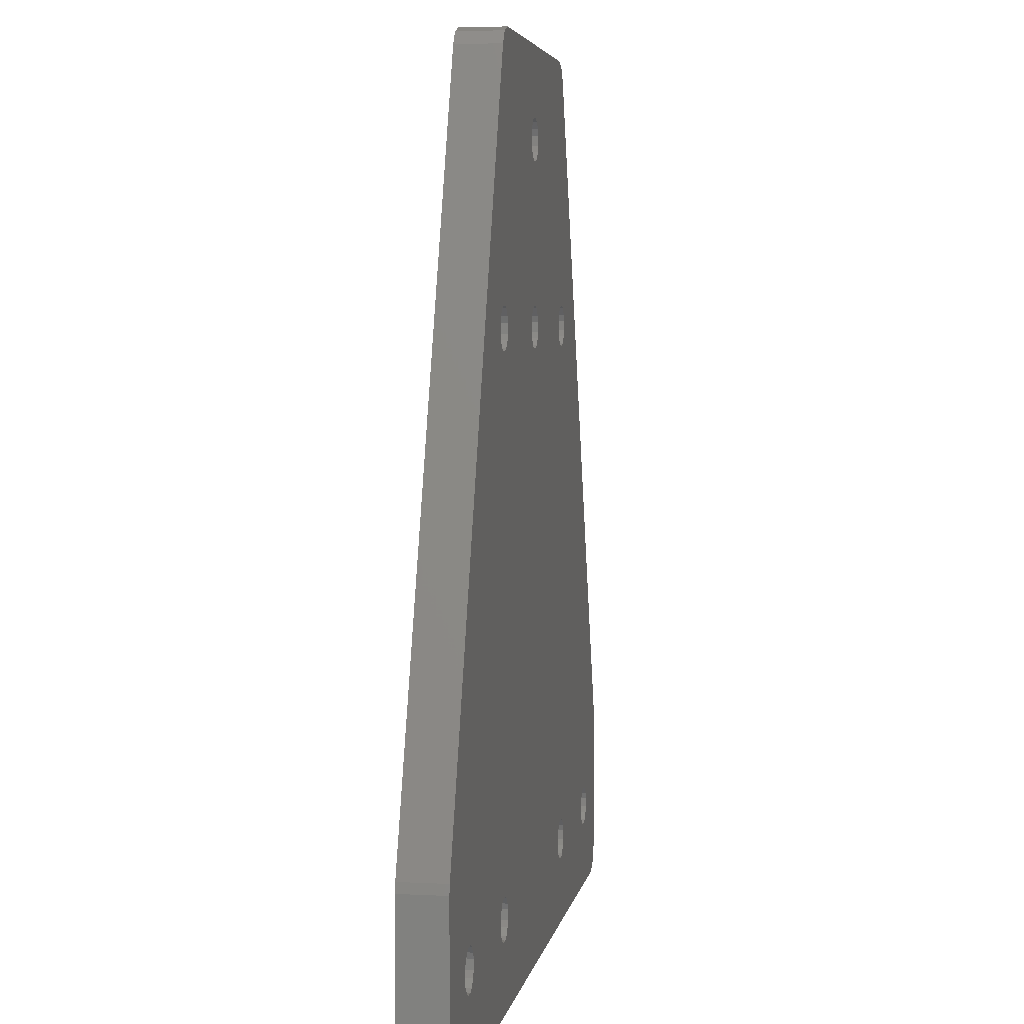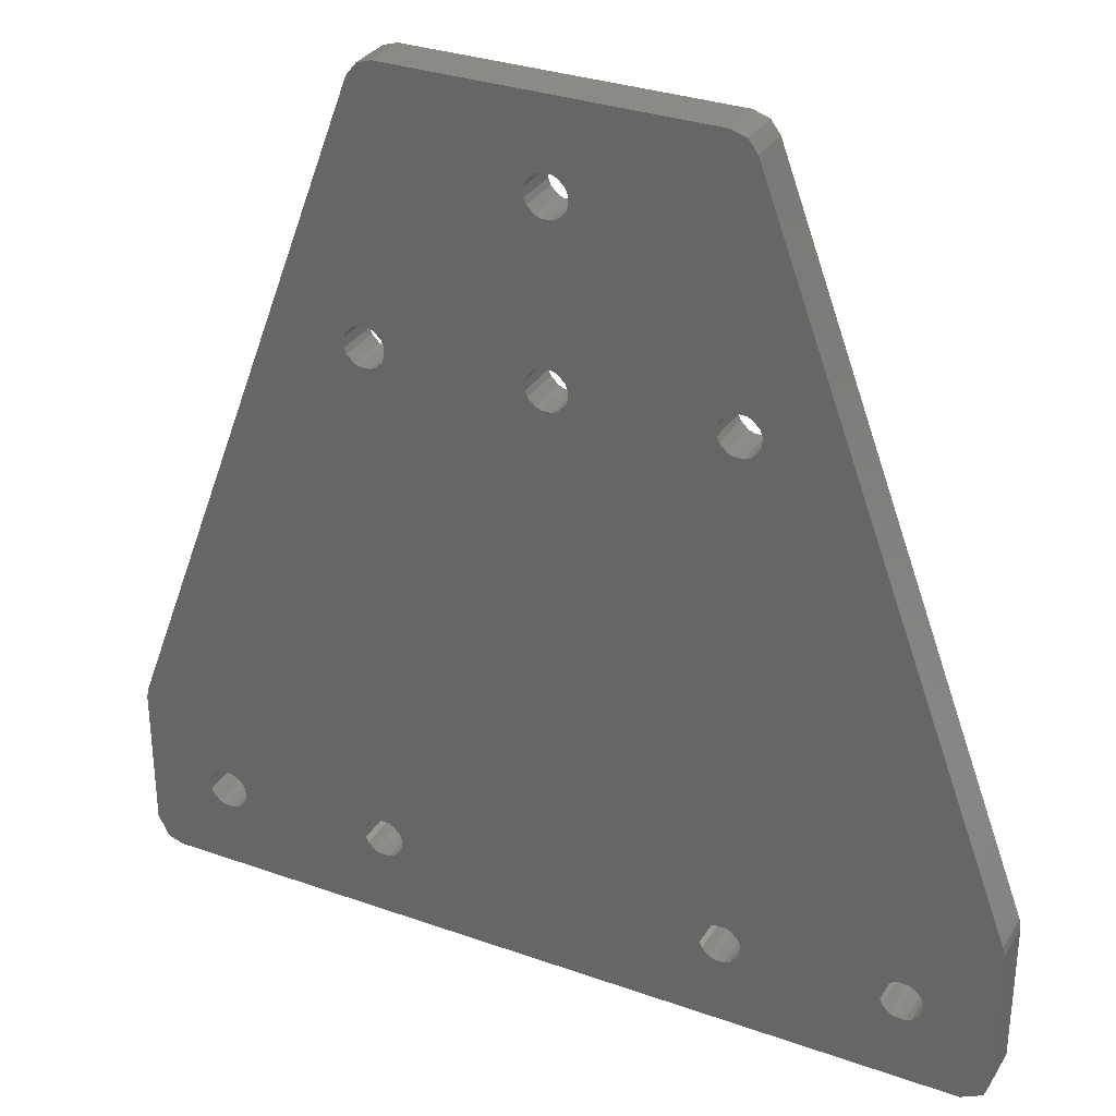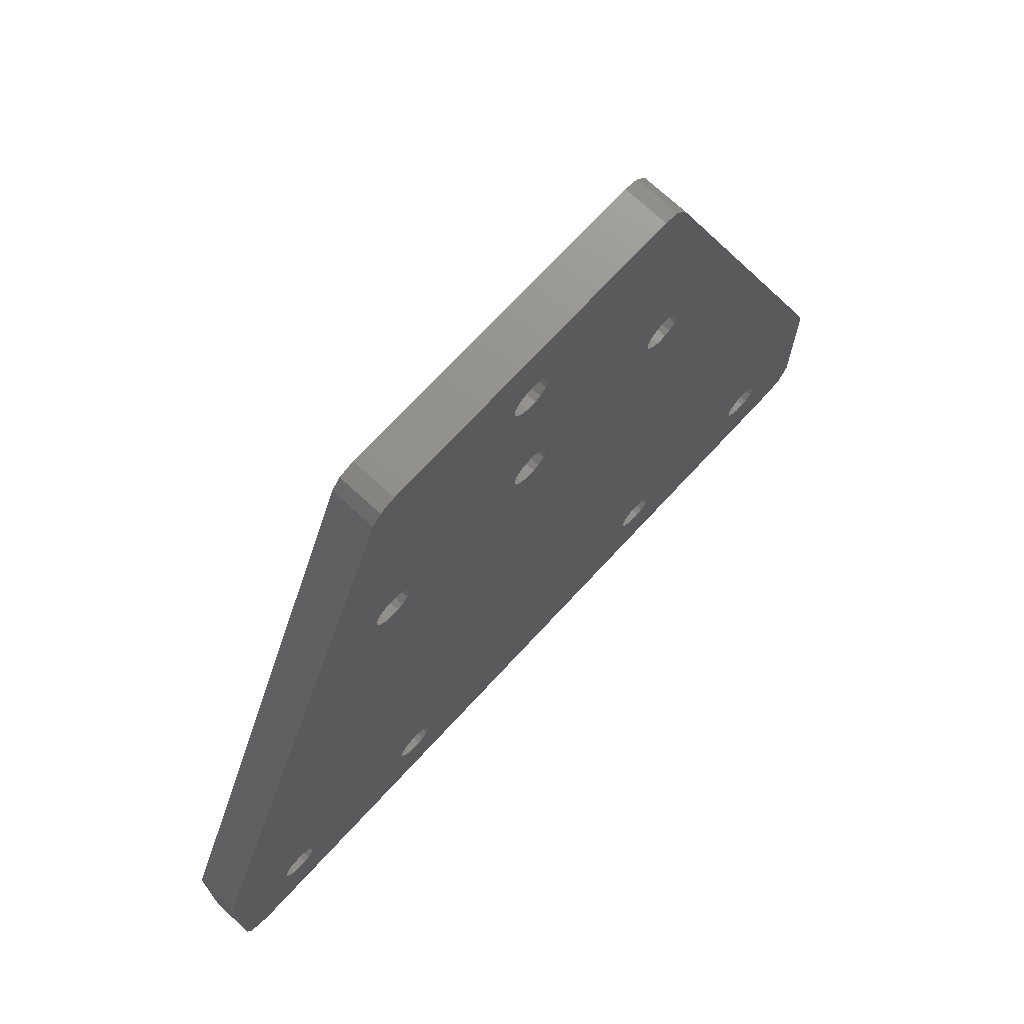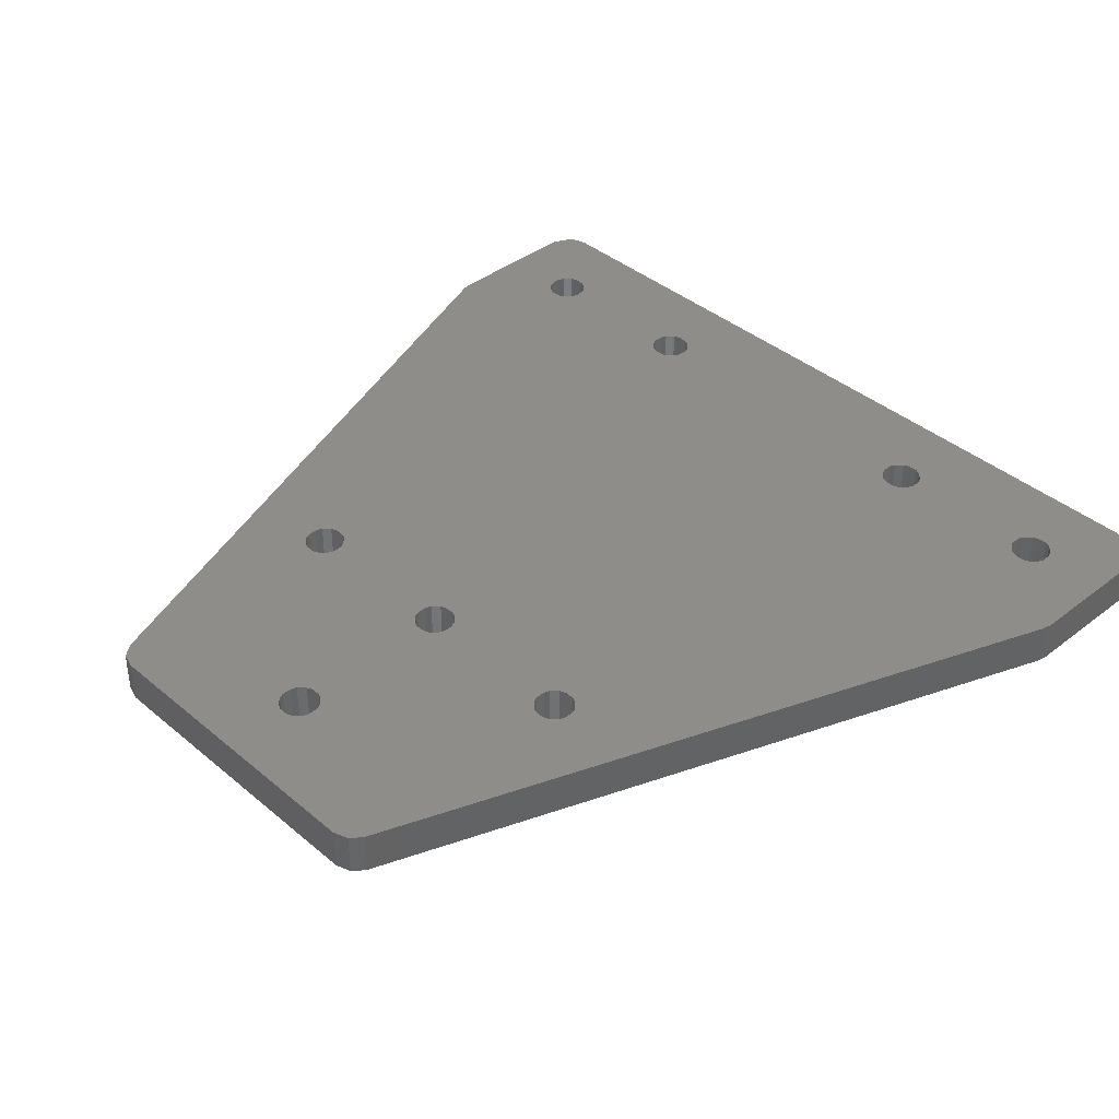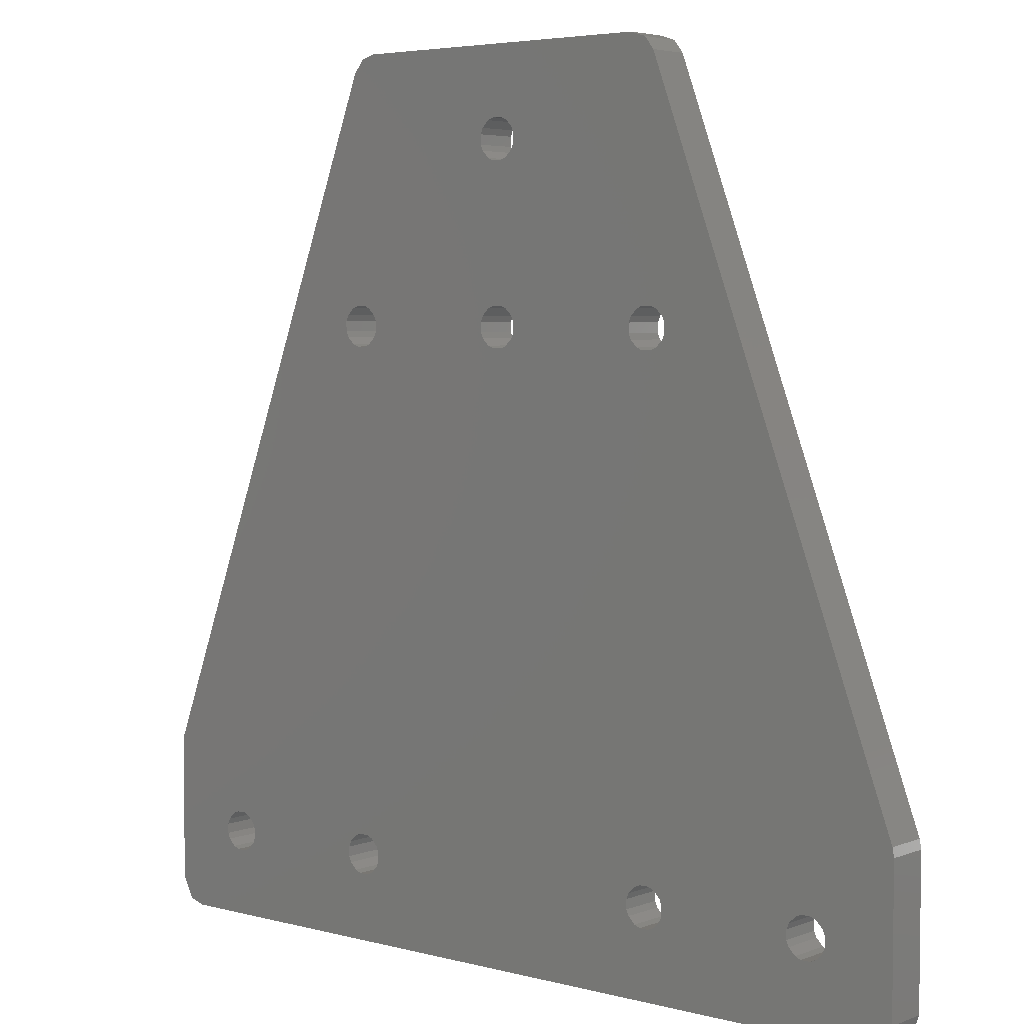
<metadata>
{"format":"stl","ext":"stl","renderer":"f3d","projection":"perspective","resolution":1024,"background":"white","views":[{"elev":4.6,"azim":-80.7,"up":"+Y"},{"elev":31.5,"azim":-153.3,"up":"+Y"},{"elev":72.1,"azim":-47.2,"up":"+Y"},{"elev":39.6,"azim":-133.9,"up":"+Z"},{"elev":4.6,"azim":-139.9,"up":"+Y"}]}
</metadata>
<code>
# stl→obj: 288 verts, 604 faces
v 100 3 0
v 98.76 0.573 0
v 97 0 0
v 70.73 98.05 0
v 67.92 100 0
v 69.57 99.5 0
v 30.32 99.43 0
v 32.08 100 0
v 29.27 98.05 0
v 49.45 92.27 0
v 48.78 92 0
v 47.73 70.55 0
v 47.73 69.45 0
v 32.27 70.55 0
v 49.45 72.27 0
v 48.78 72 0
v 48.78 88 0
v 92 8.784 0
v 92.27 9.449 0
v 0.573 1.237 0
v 0 3 0
v 3 0 0
v 8.784 8.004 0
v 9.449 7.728 0
v 29.45 7.728 0
v 28.78 8.004 0
v 89.45 7.728 0
v 88.78 8.004 0
v 68.78 68 0
v 69.45 67.73 0
v 51.22 68 0
v 50.55 92.27 0
v 51.22 92 0
v 29.45 72.27 0
v 30.55 72.27 0
v 47.73 90.55 0
v 47.73 89.45 0
v 48 91.22 0
v 52 91.22 0
v 52.27 90.55 0
v 52.27 89.45 0
v 52 71.22 0
v 52 88.78 0
v 68.78 72 0
v 72.27 70.55 0
v 72 71.22 0
v 31.22 72 0
v 48 88.78 0
v 68 71.22 0
v 50.55 67.73 0
v 52.27 69.45 0
v 68 68.78 0
v 52 68.78 0
v 51.22 88 0
v 51.22 72 0
v 50.55 72.27 0
v 69.45 72.27 0
v 99.81 20.5 0
v 70.55 72.27 0
v 71.22 72 0
v 72.27 69.45 0
v 72 68.78 0
v 71.22 68 0
v 70.55 67.73 0
v 29.45 12.27 0
v 28.78 12 0
v 10.55 12.27 0
v 72 11.22 0
v 88.78 12 0
v 88 11.22 0
v 67.73 70.55 0
v 67.73 69.45 0
v 52.27 70.55 0
v 31.22 68 0
v 48.78 68 0
v 49.45 67.73 0
v 32.27 69.45 0
v 48 68.78 0
v 32 68.78 0
v 30.55 67.73 0
v 32 71.22 0
v 49.45 87.73 0
v 50.55 87.73 0
v 31.22 8.004 0
v 68.78 8.004 0
v 69.45 7.728 0
v 48 71.22 0
v 29.45 67.73 0
v 0.191 20.5 0
v 28.78 68 0
v 28 68.78 0
v 27.73 69.45 0
v 27.73 70.55 0
v 28 71.22 0
v 28.78 72 0
v 70.55 7.728 0
v 71.22 8.004 0
v 72 8.784 0
v 88 8.784 0
v 72.27 9.449 0
v 100 19.45 0
v 92.27 10.55 0
v 87.73 9.449 0
v 72.27 10.55 0
v 87.73 10.55 0
v 70.55 12.27 0
v 71.22 12 0
v 31.22 12 0
v 68.78 12 0
v 69.45 12.27 0
v 89.45 12.27 0
v 90.55 12.27 0
v 91.22 12 0
v 92 11.22 0
v 91.22 8.004 0
v 90.55 7.728 0
v 32 8.784 0
v 32.27 9.449 0
v 68 8.784 0
v 68 11.22 0
v 32 11.22 0
v 32.27 10.55 0
v 67.73 10.55 0
v 67.73 9.449 0
v 30.55 7.728 0
v 12.27 9.449 0
v 28 8.784 0
v 12 8.784 0
v 27.73 10.55 0
v 27.73 9.449 0
v 12.27 10.55 0
v 28 11.22 0
v 12 11.22 0
v 7.728 9.449 0
v 8.004 8.784 0
v 7.728 10.55 0
v 0 19.45 0
v 30.55 12.27 0
v 11.22 12 0
v 8.004 11.22 0
v 8.784 12 0
v 9.449 12.27 0
v 11.22 8.004 0
v 10.55 7.728 0
v 97 0 5
v 98.76 0.573 5
v 100 3 5
v 69.57 99.5 5
v 67.92 100 5
v 70.73 98.05 5
v 29.27 98.05 5
v 32.08 100 5
v 30.32 99.43 5
v 48.78 92 5
v 49.45 92.27 5
v 32.27 70.55 5
v 47.73 69.45 5
v 47.73 70.55 5
v 48.78 88 5
v 48.78 72 5
v 49.45 72.27 5
v 92.27 9.449 5
v 92 8.784 5
v 3 0 5
v 0 3 5
v 0.573 1.237 5
v 9.449 7.728 5
v 8.784 8.004 5
v 28.78 8.004 5
v 29.45 7.728 5
v 88.78 8.004 5
v 89.45 7.728 5
v 51.22 68 5
v 69.45 67.73 5
v 68.78 68 5
v 51.22 92 5
v 50.55 92.27 5
v 30.55 72.27 5
v 29.45 72.27 5
v 47.73 89.45 5
v 47.73 90.55 5
v 48 91.22 5
v 52 91.22 5
v 52.27 90.55 5
v 52.27 89.45 5
v 68.78 72 5
v 52 88.78 5
v 52 71.22 5
v 72 71.22 5
v 72.27 70.55 5
v 48 88.78 5
v 31.22 72 5
v 68 71.22 5
v 50.55 67.73 5
v 52 68.78 5
v 68 68.78 5
v 52.27 69.45 5
v 50.55 72.27 5
v 51.22 72 5
v 51.22 88 5
v 69.45 72.27 5
v 99.81 20.5 5
v 70.55 72.27 5
v 71.22 72 5
v 72.27 69.45 5
v 72 68.78 5
v 71.22 68 5
v 70.55 67.73 5
v 10.55 12.27 5
v 28.78 12 5
v 29.45 12.27 5
v 88 11.22 5
v 88.78 12 5
v 72 11.22 5
v 52.27 70.55 5
v 67.73 69.45 5
v 67.73 70.55 5
v 49.45 67.73 5
v 48.78 68 5
v 31.22 68 5
v 32 68.78 5
v 48 68.78 5
v 32.27 69.45 5
v 30.55 67.73 5
v 32 71.22 5
v 49.45 87.73 5
v 50.55 87.73 5
v 69.45 7.728 5
v 68.78 8.004 5
v 31.22 8.004 5
v 48 71.22 5
v 28.78 68 5
v 0.191 20.5 5
v 29.45 67.73 5
v 28 68.78 5
v 27.73 69.45 5
v 27.73 70.55 5
v 28 71.22 5
v 28.78 72 5
v 70.55 7.728 5
v 72 8.784 5
v 71.22 8.004 5
v 72.27 9.449 5
v 88 8.784 5
v 92.27 10.55 5
v 100 19.45 5
v 87.73 10.55 5
v 72.27 10.55 5
v 87.73 9.449 5
v 71.22 12 5
v 70.55 12.27 5
v 68.78 12 5
v 31.22 12 5
v 69.45 12.27 5
v 90.55 12.27 5
v 89.45 12.27 5
v 91.22 12 5
v 92 11.22 5
v 91.22 8.004 5
v 90.55 7.728 5
v 68 8.784 5
v 32.27 9.449 5
v 32 8.784 5
v 32 11.22 5
v 68 11.22 5
v 67.73 9.449 5
v 67.73 10.55 5
v 32.27 10.55 5
v 30.55 7.728 5
v 12 8.784 5
v 28 8.784 5
v 12.27 9.449 5
v 12.27 10.55 5
v 27.73 9.449 5
v 27.73 10.55 5
v 12 11.22 5
v 28 11.22 5
v 8.004 8.784 5
v 7.728 9.449 5
v 7.728 10.55 5
v 0 19.45 5
v 30.55 12.27 5
v 11.22 12 5
v 8.004 11.22 5
v 8.784 12 5
v 9.449 12.27 5
v 10.55 7.728 5
v 11.22 8.004 5
f 1 2 3
f 4 5 6
f 7 8 9
f 8 10 11
f 12 13 14
f 15 16 17
f 1 18 19
f 20 21 22
f 22 23 24
f 25 22 26
f 27 3 28
f 29 30 31
f 32 5 33
f 34 9 35
f 8 32 10
f 36 37 9
f 8 36 9
f 8 38 36
f 8 11 38
f 8 5 32
f 5 39 33
f 5 40 39
f 5 4 40
f 40 4 41
f 42 43 44
f 4 45 46
f 16 47 48
f 49 42 44
f 16 48 17
f 31 30 50
f 41 44 43
f 51 52 53
f 54 55 56
f 55 43 42
f 54 43 55
f 41 57 44
f 41 4 57
f 4 58 45
f 4 59 57
f 4 60 59
f 4 46 60
f 45 58 61
f 61 58 62
f 62 58 63
f 63 58 64
f 65 66 67
f 68 69 70
f 71 72 73
f 74 75 76
f 73 42 49
f 77 78 79
f 76 80 74
f 47 16 81
f 17 82 15
f 15 82 56
f 56 82 83
f 54 56 83
f 71 73 49
f 72 51 73
f 72 52 51
f 52 29 53
f 53 29 31
f 84 85 86
f 16 87 81
f 88 89 90
f 90 89 91
f 91 89 92
f 92 89 93
f 93 89 9
f 94 93 9
f 34 95 9
f 95 94 9
f 9 37 35
f 47 35 48
f 35 37 48
f 87 14 81
f 87 12 14
f 14 13 77
f 77 13 78
f 79 78 75
f 74 79 75
f 3 86 96
f 97 98 28
f 99 98 100
f 101 1 102
f 103 104 105
f 106 69 107
f 108 76 109
f 110 109 50
f 50 109 76
f 111 58 112
f 112 58 101
f 113 112 101
f 102 114 101
f 114 113 101
f 102 1 19
f 1 3 18
f 18 3 115
f 115 3 116
f 116 3 27
f 107 69 68
f 86 3 22
f 117 118 119
f 109 120 121
f 122 123 124
f 86 22 125
f 65 67 89
f 106 111 69
f 50 30 110
f 106 30 64
f 110 30 106
f 111 106 58
f 106 64 58
f 68 70 104
f 104 70 105
f 100 104 103
f 99 100 103
f 28 98 99
f 3 97 28
f 3 96 97
f 108 109 121
f 126 127 128
f 129 130 131
f 132 133 66
f 21 134 135
f 21 136 134
f 137 136 21
f 88 65 89
f 88 138 65
f 88 80 138
f 108 138 76
f 138 80 76
f 120 122 121
f 120 123 122
f 122 124 118
f 118 124 119
f 117 119 85
f 25 125 22
f 84 117 85
f 86 125 84
f 66 133 139
f 135 23 22
f 131 133 132
f 21 135 22
f 67 66 139
f 140 136 137
f 141 140 137
f 142 141 137
f 89 142 137
f 89 67 142
f 129 131 132
f 130 126 131
f 130 127 126
f 127 26 128
f 143 22 144
f 22 143 26
f 143 128 26
f 144 22 24
f 145 146 147
f 148 149 150
f 151 152 153
f 154 155 152
f 156 157 158
f 159 160 161
f 162 163 147
f 164 165 166
f 167 168 164
f 169 164 170
f 171 145 172
f 173 174 175
f 176 149 177
f 178 151 179
f 155 177 152
f 151 180 181
f 151 181 152
f 181 182 152
f 182 154 152
f 177 149 152
f 176 183 149
f 183 184 149
f 184 150 149
f 185 150 184
f 186 187 188
f 189 190 150
f 191 192 160
f 186 188 193
f 159 191 160
f 194 174 173
f 187 186 185
f 195 196 197
f 198 199 200
f 188 187 199
f 199 187 200
f 186 201 185
f 201 150 185
f 190 202 150
f 201 203 150
f 203 204 150
f 204 189 150
f 205 202 190
f 206 202 205
f 207 202 206
f 208 202 207
f 209 210 211
f 212 213 214
f 215 216 217
f 218 219 220
f 193 188 215
f 221 222 223
f 220 224 218
f 225 160 192
f 161 226 159
f 198 226 161
f 227 226 198
f 227 198 200
f 193 215 217
f 215 197 216
f 197 196 216
f 195 175 196
f 173 175 195
f 228 229 230
f 225 231 160
f 232 233 234
f 235 233 232
f 236 233 235
f 237 233 236
f 151 233 237
f 151 237 238
f 151 239 179
f 151 238 239
f 178 180 151
f 191 178 192
f 191 180 178
f 225 156 231
f 156 158 231
f 223 157 156
f 222 157 223
f 219 222 221
f 219 221 220
f 240 228 145
f 171 241 242
f 243 241 244
f 245 147 246
f 247 248 249
f 250 213 251
f 252 218 253
f 194 252 254
f 218 252 194
f 255 202 256
f 246 202 255
f 246 255 257
f 246 258 245
f 246 257 258
f 162 147 245
f 163 145 147
f 259 145 163
f 260 145 259
f 172 145 260
f 214 213 250
f 164 145 228
f 261 262 263
f 264 265 252
f 266 267 268
f 269 164 228
f 233 209 211
f 213 256 251
f 254 174 194
f 208 174 251
f 251 174 254
f 202 251 256
f 202 208 251
f 248 212 214
f 247 212 248
f 249 248 243
f 249 243 244
f 244 241 171
f 171 242 145
f 242 240 145
f 264 252 253
f 270 271 272
f 273 274 275
f 210 276 277
f 278 279 165
f 279 280 165
f 165 280 281
f 233 211 234
f 211 282 234
f 282 224 234
f 218 282 253
f 218 224 282
f 264 268 265
f 268 267 265
f 262 266 268
f 261 266 262
f 229 261 263
f 164 269 170
f 229 263 230
f 230 269 228
f 283 276 210
f 164 168 278
f 277 276 273
f 164 278 165
f 283 210 209
f 281 280 284
f 281 284 285
f 281 285 286
f 281 286 233
f 286 209 233
f 277 273 275
f 273 272 274
f 272 271 274
f 270 169 271
f 287 164 288
f 169 288 164
f 169 270 288
f 167 164 287
f 1 146 2
f 1 147 146
f 101 147 1
f 101 246 147
f 58 246 101
f 58 202 246
f 4 202 58
f 4 150 202
f 6 150 4
f 6 148 150
f 5 148 6
f 5 149 148
f 8 149 5
f 8 152 149
f 7 152 8
f 7 153 152
f 9 153 7
f 9 151 153
f 89 151 9
f 89 233 151
f 137 233 89
f 137 281 233
f 21 281 137
f 21 165 281
f 20 165 21
f 20 166 165
f 22 166 20
f 22 164 166
f 3 164 22
f 3 145 164
f 2 145 3
f 2 146 145
f 48 191 17
f 159 17 191
f 37 180 48
f 191 48 180
f 36 181 37
f 180 37 181
f 38 182 36
f 181 36 182
f 11 154 38
f 182 38 154
f 10 155 11
f 154 11 155
f 32 177 10
f 155 10 177
f 33 176 32
f 177 32 176
f 39 183 33
f 176 33 183
f 40 184 39
f 183 39 184
f 41 185 40
f 184 40 185
f 43 187 41
f 185 41 187
f 54 200 43
f 187 43 200
f 83 227 54
f 200 54 227
f 82 226 83
f 227 83 226
f 17 159 82
f 226 82 159
f 52 196 29
f 175 29 196
f 72 216 52
f 196 52 216
f 71 217 72
f 216 72 217
f 49 193 71
f 217 71 193
f 44 186 49
f 193 49 186
f 57 201 44
f 186 44 201
f 59 203 57
f 201 57 203
f 60 204 59
f 203 59 204
f 46 189 60
f 204 60 189
f 45 190 46
f 189 46 190
f 61 205 45
f 190 45 205
f 62 206 61
f 205 61 206
f 63 207 62
f 206 62 207
f 64 208 63
f 207 63 208
f 30 174 64
f 208 64 174
f 29 175 30
f 174 30 175
f 78 222 75
f 219 75 222
f 13 157 78
f 222 78 157
f 12 158 13
f 157 13 158
f 87 231 12
f 158 12 231
f 16 160 87
f 231 87 160
f 15 161 16
f 160 16 161
f 56 198 15
f 161 15 198
f 55 199 56
f 198 56 199
f 42 188 55
f 199 55 188
f 73 215 42
f 188 42 215
f 51 197 73
f 215 73 197
f 53 195 51
f 197 51 195
f 31 173 53
f 195 53 173
f 50 194 31
f 173 31 194
f 76 218 50
f 194 50 218
f 75 219 76
f 218 76 219
f 91 235 90
f 232 90 235
f 92 236 91
f 235 91 236
f 93 237 92
f 236 92 237
f 94 238 93
f 237 93 238
f 95 239 94
f 238 94 239
f 34 179 95
f 239 95 179
f 35 178 34
f 179 34 178
f 47 192 35
f 178 35 192
f 81 225 47
f 192 47 225
f 14 156 81
f 225 81 156
f 77 223 14
f 156 14 223
f 79 221 77
f 223 77 221
f 74 220 79
f 221 79 220
f 80 224 74
f 220 74 224
f 88 234 80
f 224 80 234
f 90 232 88
f 234 88 232
f 99 244 28
f 171 28 244
f 103 249 99
f 244 99 249
f 105 247 103
f 249 103 247
f 70 212 105
f 247 105 212
f 69 213 70
f 212 70 213
f 111 256 69
f 213 69 256
f 112 255 111
f 256 111 255
f 113 257 112
f 255 112 257
f 114 258 113
f 257 113 258
f 102 245 114
f 258 114 245
f 19 162 102
f 245 102 162
f 18 163 19
f 162 19 163
f 115 259 18
f 163 18 259
f 116 260 115
f 259 115 260
f 27 172 116
f 260 116 172
f 28 171 27
f 172 27 171
f 119 261 85
f 229 85 261
f 124 266 119
f 261 119 266
f 123 267 124
f 266 124 267
f 120 265 123
f 267 123 265
f 109 252 120
f 265 120 252
f 110 254 109
f 252 109 254
f 106 251 110
f 254 110 251
f 107 250 106
f 251 106 250
f 68 214 107
f 250 107 214
f 104 248 68
f 214 68 248
f 100 243 104
f 248 104 243
f 98 241 100
f 243 100 241
f 97 242 98
f 241 98 242
f 96 240 97
f 242 97 240
f 86 228 96
f 240 96 228
f 85 229 86
f 228 86 229
f 127 271 26
f 169 26 271
f 130 274 127
f 271 127 274
f 129 275 130
f 274 130 275
f 132 277 129
f 275 129 277
f 66 210 132
f 277 132 210
f 65 211 66
f 210 66 211
f 138 282 65
f 211 65 282
f 108 253 138
f 282 138 253
f 121 264 108
f 253 108 264
f 122 268 121
f 264 121 268
f 118 262 122
f 268 122 262
f 117 263 118
f 262 118 263
f 84 230 117
f 263 117 230
f 125 269 84
f 230 84 269
f 25 170 125
f 269 125 170
f 26 169 25
f 170 25 169
f 135 278 23
f 168 23 278
f 134 279 135
f 278 135 279
f 136 280 134
f 279 134 280
f 140 284 136
f 280 136 284
f 141 285 140
f 284 140 285
f 142 286 141
f 285 141 286
f 67 209 142
f 286 142 209
f 139 283 67
f 209 67 283
f 133 276 139
f 283 139 276
f 131 273 133
f 276 133 273
f 126 272 131
f 273 131 272
f 128 270 126
f 272 126 270
f 143 288 128
f 270 128 288
f 144 287 143
f 288 143 287
f 24 167 144
f 287 144 167
f 23 168 24
f 167 24 168

</code>
